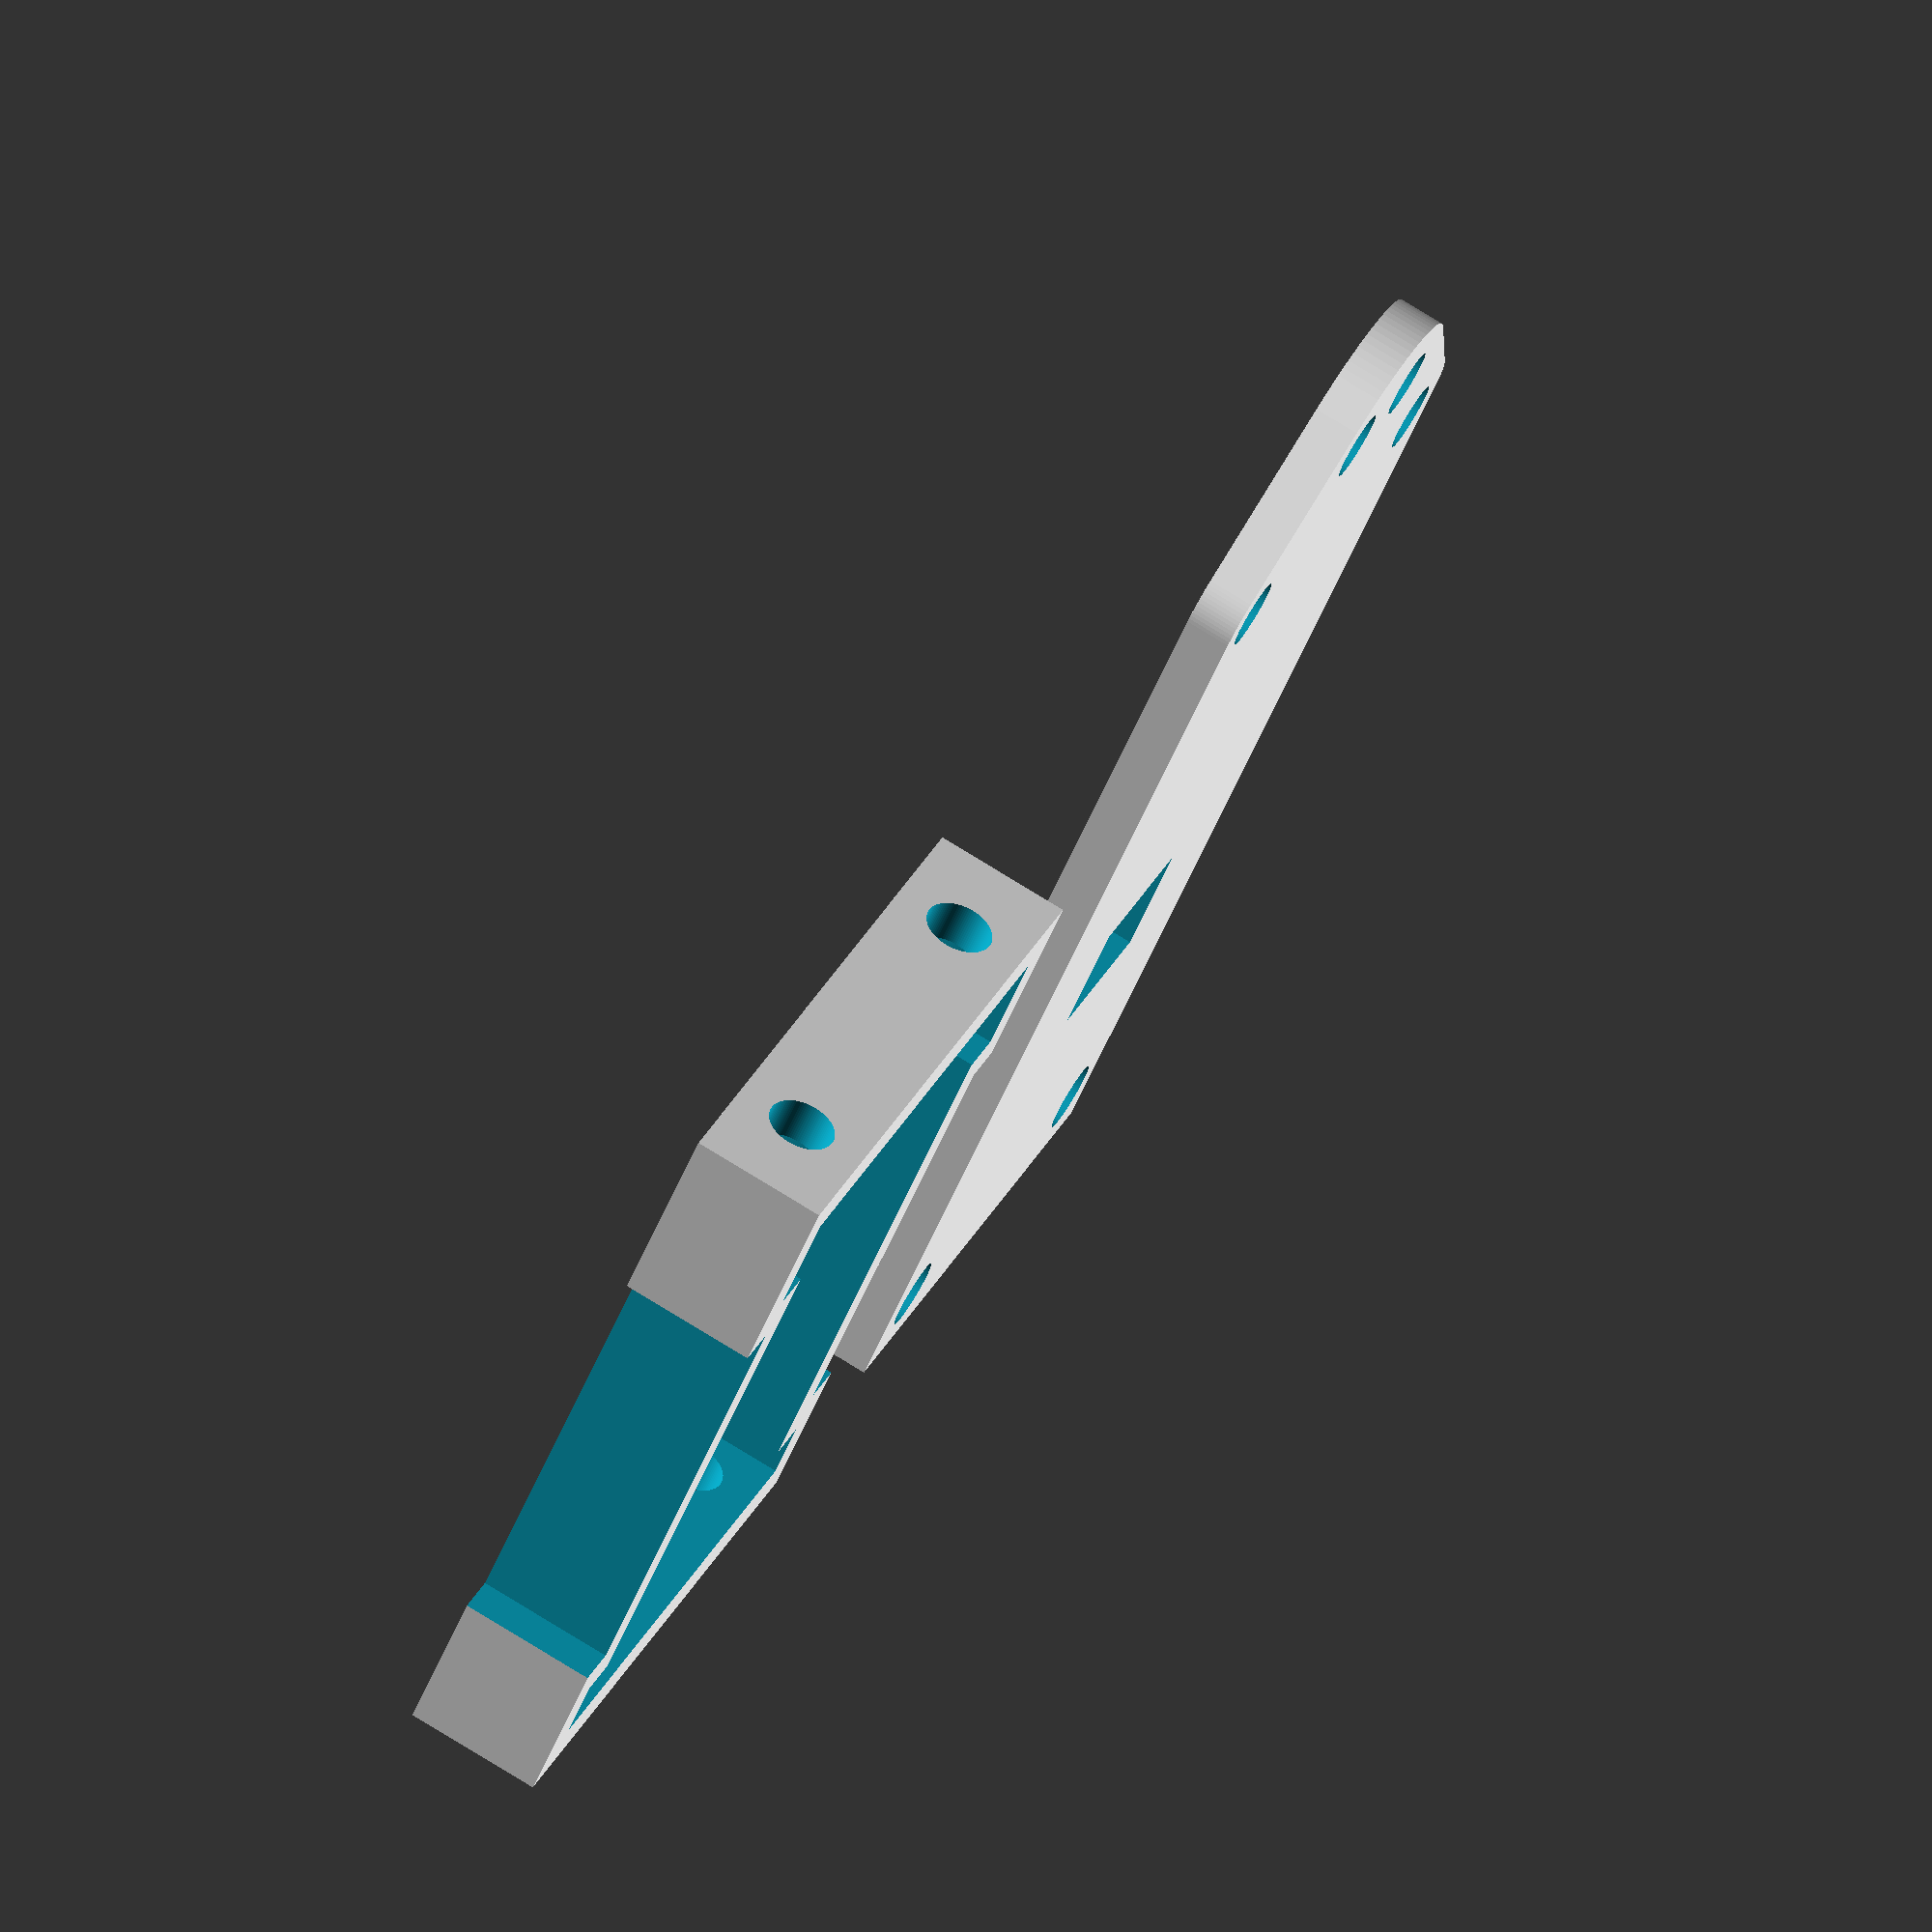
<openscad>
// Settings.
edge_radius = 2.8;
hole_wide = 17.5;
hole_long = 40.4;
thickness = 2;
bolt_hole_radius = 1.5;
cam_above = 11;
cam_below = 12;
nut_height = 2.5;
cam_width = 19;
ring_depth = 6;

// Derived.
cam_height = cam_above + cam_below;
frame_width = (edge_radius*2) + hole_wide;
ring_width = frame_width + (thickness*2);
ring_height = cam_above + cam_below + (nut_height * 2) + thickness * 3;
frame_top_down = thickness;
cam_top_down = frame_top_down + thickness + nut_height;
prop_top_down = cam_top_down + thickness;
feet_top_down = cam_top_down + cam_height;

// Make it!
plate();

translate([30, ring_height - edge_radius, 0]) {
    rotate([90, 0, 0]) {
        ring();
    }
}

module plate() {
    difference() {
        plateAdd();
        plateRemove();
    }
}

module plateAdd() {

    hull() {

        translate([-edge_radius, -edge_radius, 0]) {
            cube([frame_width, 10, thickness]);
        }

        translate([hole_wide, hole_long, 0]) {
            cylinder(r=edge_radius, h=thickness, $fn=100);
        }

        translate([0, hole_long, 0]) {
            cylinder(r=edge_radius, h=thickness, $fn=100);
        }

        translate([hole_wide / 2, hole_long + 3, 0]) {
            cylinder(r=edge_radius * 2.5, h=thickness, $fn=100);
        }
    }
}

module plateRemove() {

    translate([0, 0, -1]) {

        // Main mounts
        cylinder(r=bolt_hole_radius, h=thickness+2, $fn=100);

        translate([hole_wide, 0, 0]) {
            cylinder(r=bolt_hole_radius, h=thickness+2, $fn=100);
        }

        translate([hole_wide, hole_long, 0]) {
            cylinder(r=bolt_hole_radius, h=thickness+2, $fn=100);
        }

        translate([0, hole_long, 0]) {
            cylinder(r=bolt_hole_radius, h=thickness+2, $fn=100);
        }

        // Antenna mounts
        translate([(hole_wide / 2) + 2.75, hole_long + 6, 0]) {
            cylinder(r=1.5, h=thickness + 2, $fn=100);
        }

        translate([(hole_wide / 2) - 2.75, hole_long + 6, 0]) {
            cylinder(r=1.5, h=thickness + 2, $fn=100);
        }

        // Camera wire
        translate([(hole_wide / 2) - 3.5, (hole_long / 2)-7.5, 0]) {
            cube([7, 5, thickness + 2]);
        }
    }
}

module ring() {

    difference() {

        // outer box
        cube([ring_width, ring_depth, ring_height]);

        // cutouts.
        translate([0, -1, 0]) {
            union() {

                // frame top.
                translate([thickness, 0, frame_top_down]) {
                    cube([frame_width, ring_depth + 2, thickness + nut_height]);
                }

                // Cam
                translate([((ring_width - cam_width) / 2), 0, cam_top_down - 1]){
                    cube([cam_width, ring_depth + 2, cam_height + 2]);
                }

                // Props
                translate([-1, 0, prop_top_down]) {
                    cube([thickness + 1, ring_depth + 2, cam_height - thickness*2]);
                }

                translate([ring_width-thickness, 0, prop_top_down]) {
                    cube([thickness + 1, ring_depth + 2, cam_height - thickness*2]);
                }

                // Feet.
                translate([thickness, 0, feet_top_down]) {
                    cube([frame_width, ring_depth + 2, nut_height]);
                }

                // Holes.
                translate([edge_radius + thickness, (ring_depth / 2) + 1, -1]) {
                    cylinder(r=bolt_hole_radius, h=thickness+2, $fn=100);

                    translate([hole_wide, 0, 0]) {
                        cylinder(r=bolt_hole_radius, h=thickness+2, $fn=100);
                    }
                }

                translate([edge_radius + thickness, (ring_depth / 2) + 1, feet_top_down + thickness - 1]) {
                    cylinder(r=bolt_hole_radius, h=thickness+2, $fn=100);

                    translate([hole_wide, 0, 0]) {
                        cylinder(r=bolt_hole_radius, h=thickness+2, $fn=100);
                    }
                }

            }
        }
    }
}

</openscad>
<views>
elev=101.2 azim=136.9 roll=58.5 proj=o view=wireframe
</views>
